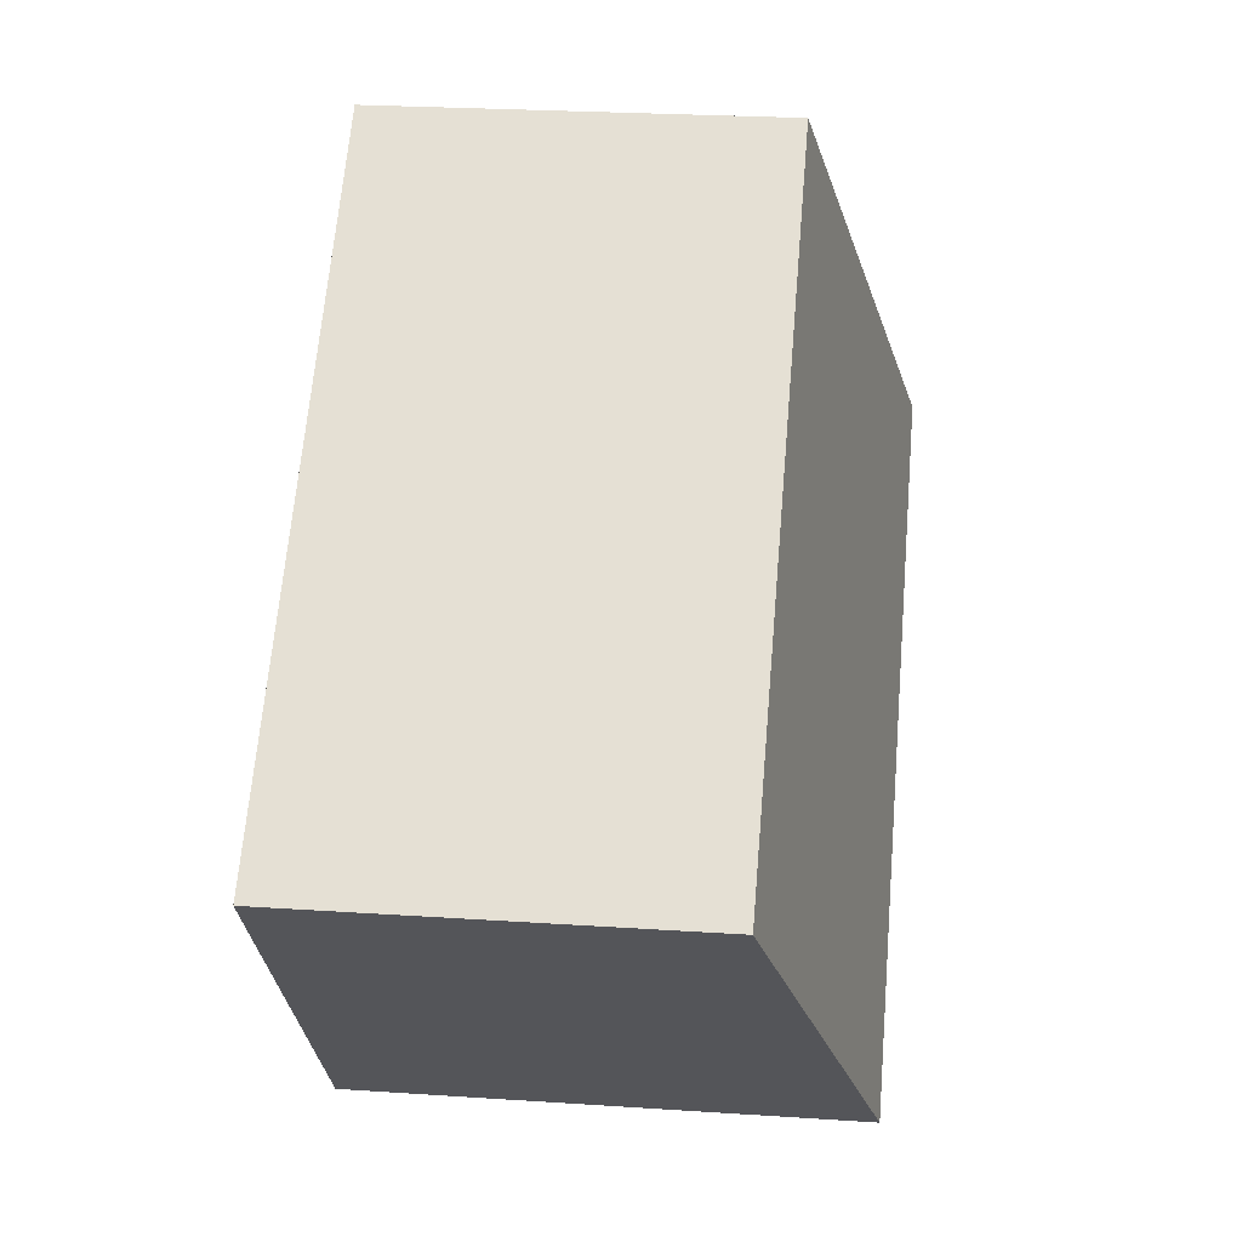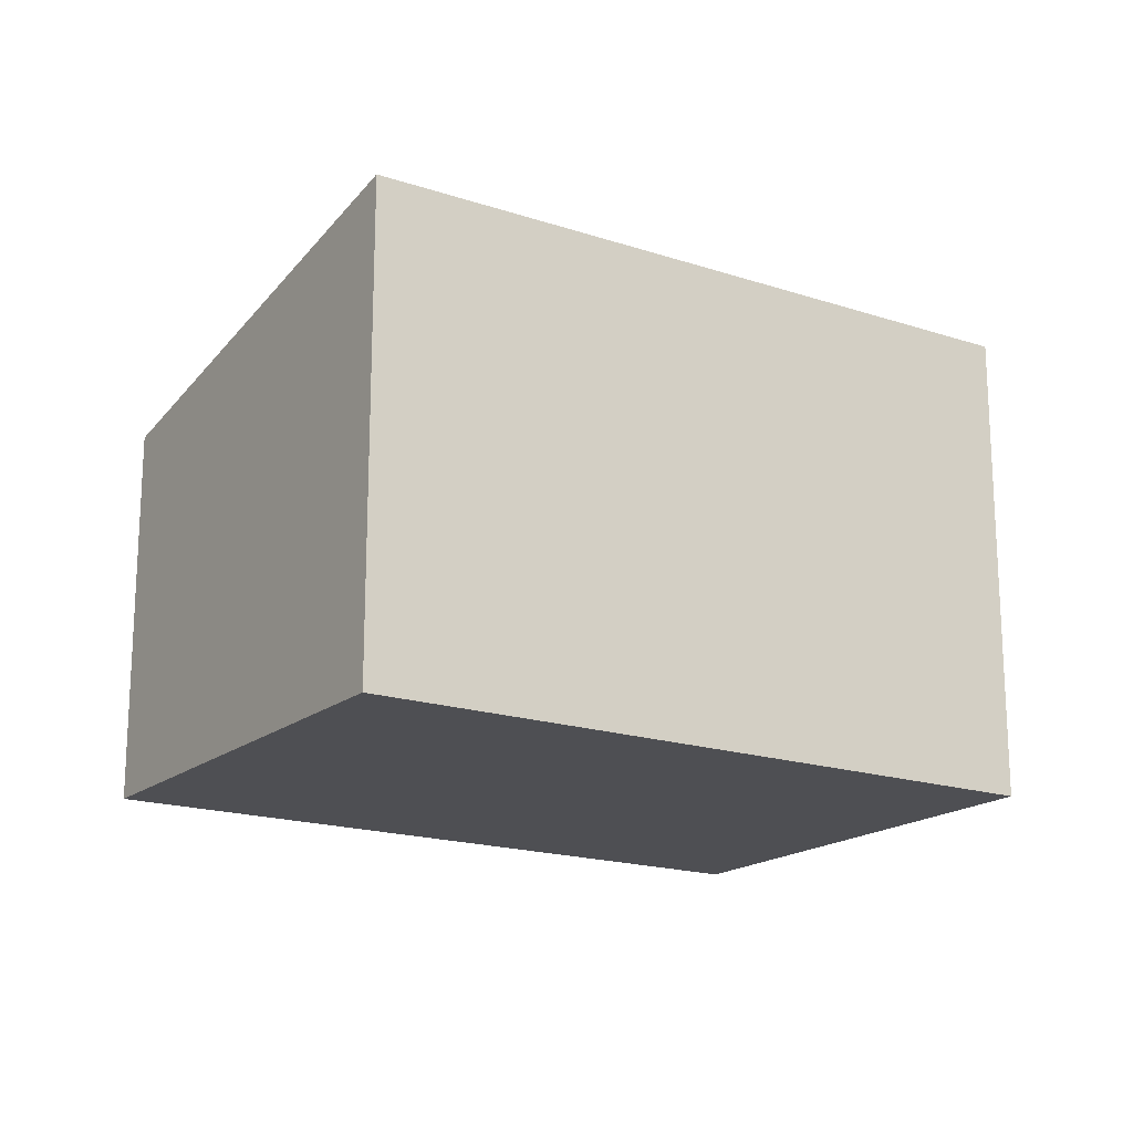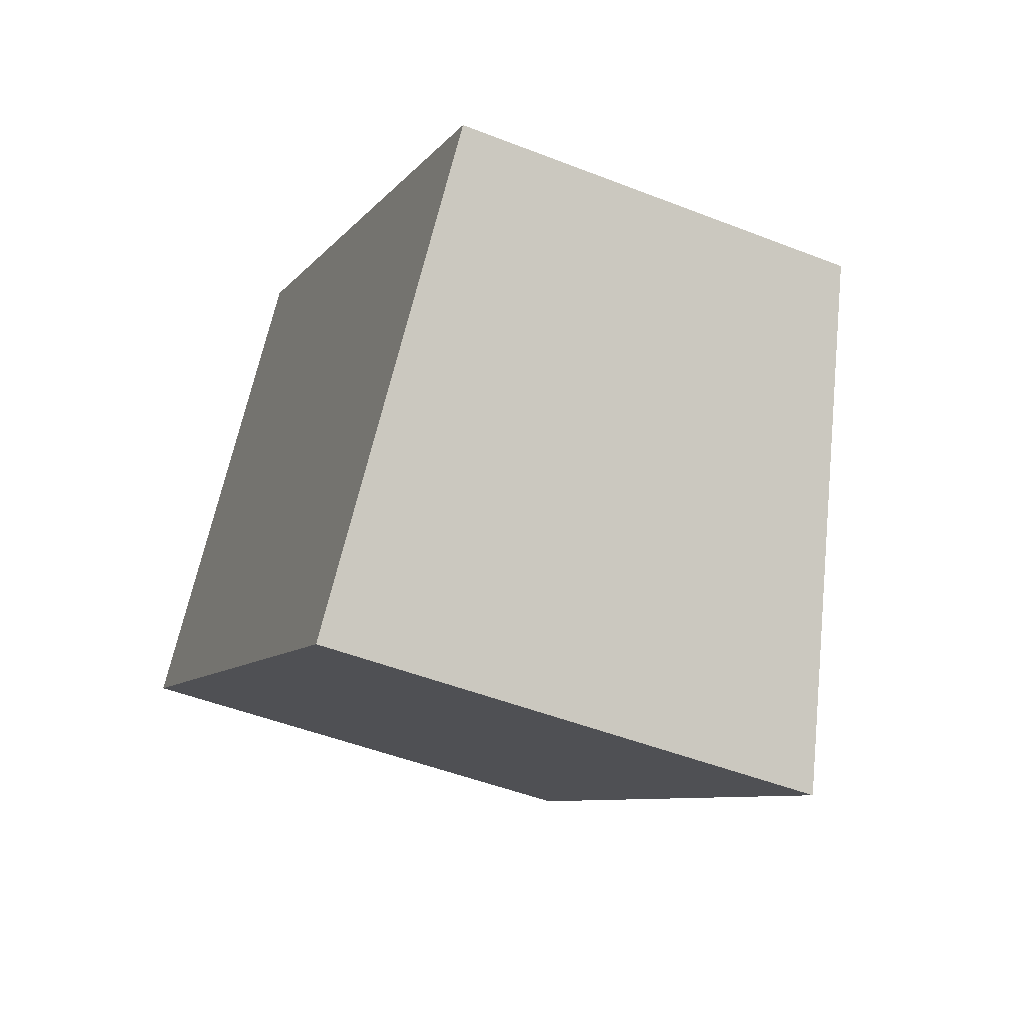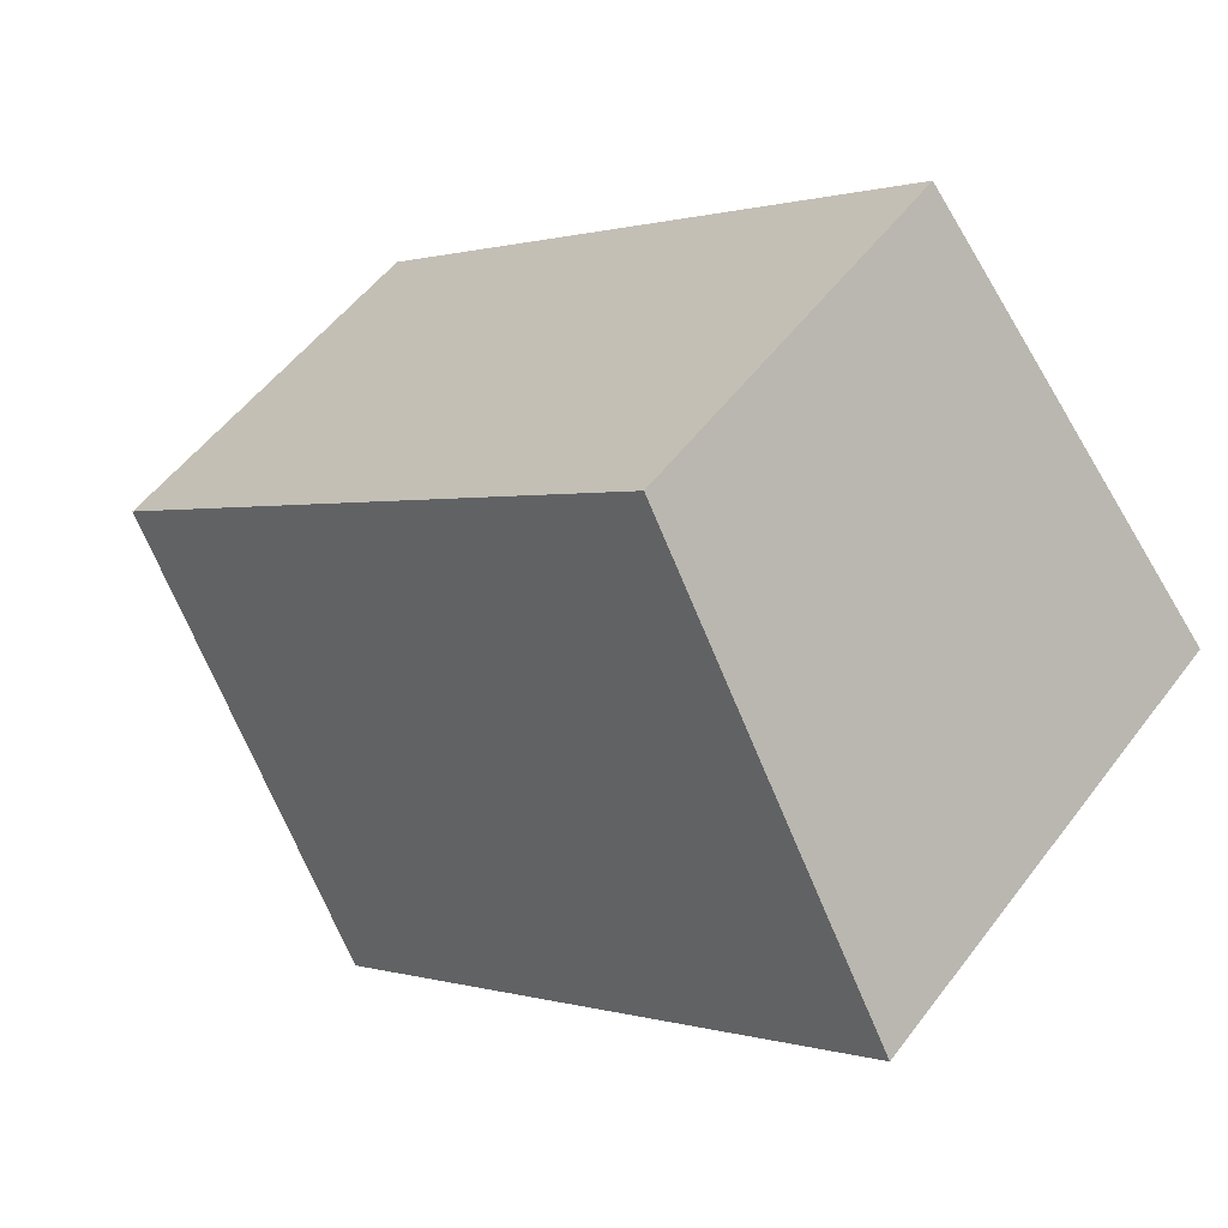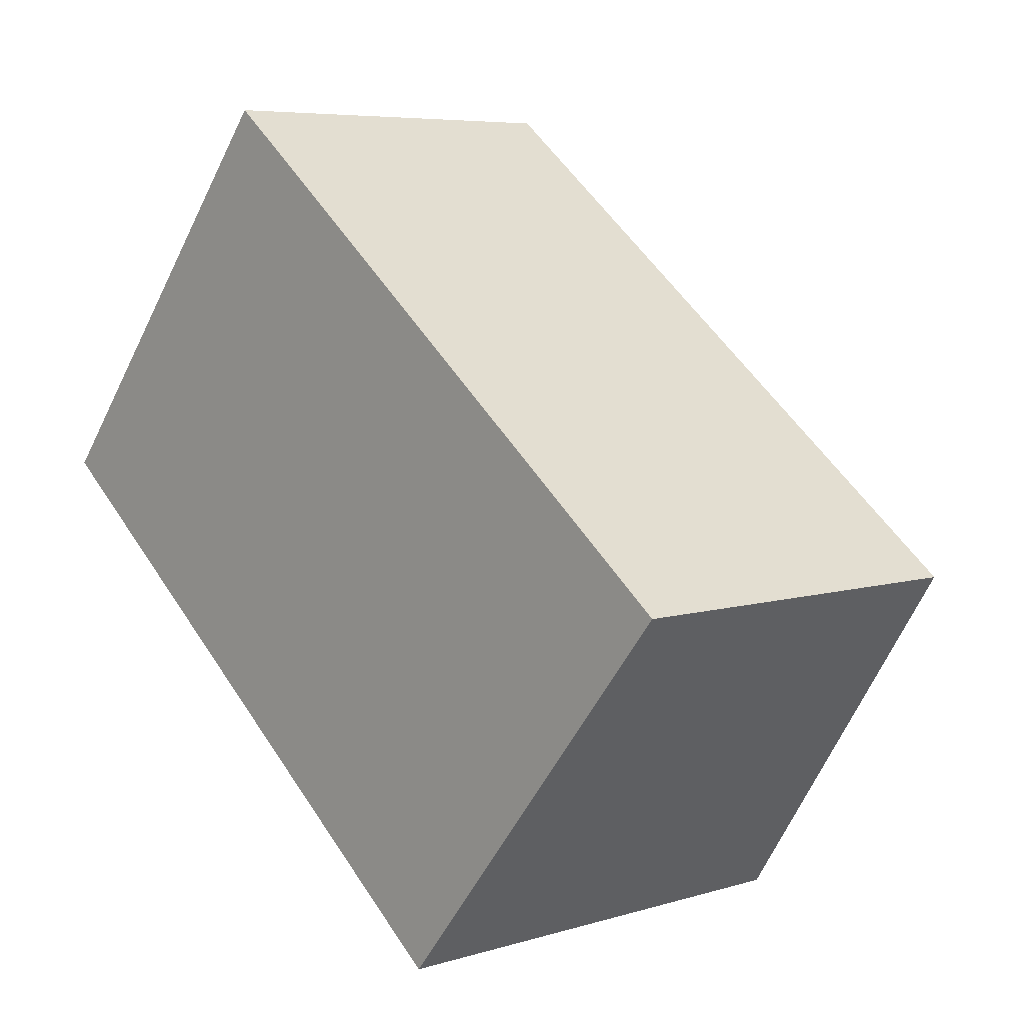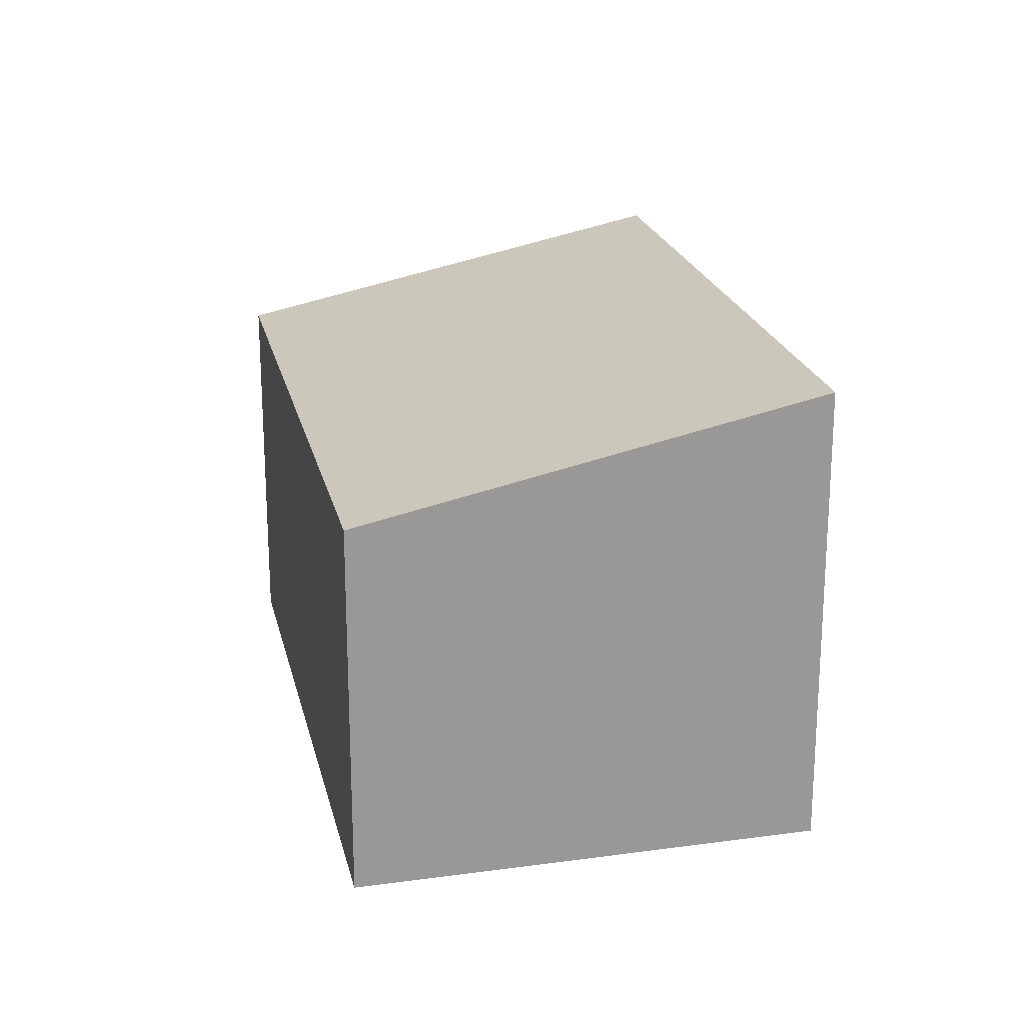
<metadata>
{"format":"obj","ext":"obj","renderer":"f3d","projection":"perspective","resolution":1024,"background":"white","views":[{"elev":25.5,"azim":96.1,"up":"+Z"},{"elev":-18.2,"azim":-174.4,"up":"+Y"},{"elev":-48.0,"azim":66.2,"up":"+Z"},{"elev":53.6,"azim":-143.8,"up":"+Z"},{"elev":6.3,"azim":47.5,"up":"+Z"},{"elev":21.5,"azim":115.8,"up":"+Y"}]}
</metadata>
<code>
v  3.63 1.747e-16 -2.853
v  1.956 -1.456e-16 2.378
v  0 0 0
v  5.587 2.909e-17 -0.475
v  6.567e-05 3.073 -9.71e-05
v  3.63 3.073 -2.853
v  5.587 2.449 -0.4751
v  1.956 2.449 2.378
g defaultobject
f 1 2 3
f 2 1 4
f 5 1 3
f 1 5 6
f 1 7 4
f 7 1 6
f 4 8 2
f 8 4 7
f 8 3 2
f 3 8 5
f 8 6 5
f 6 8 7

</code>
